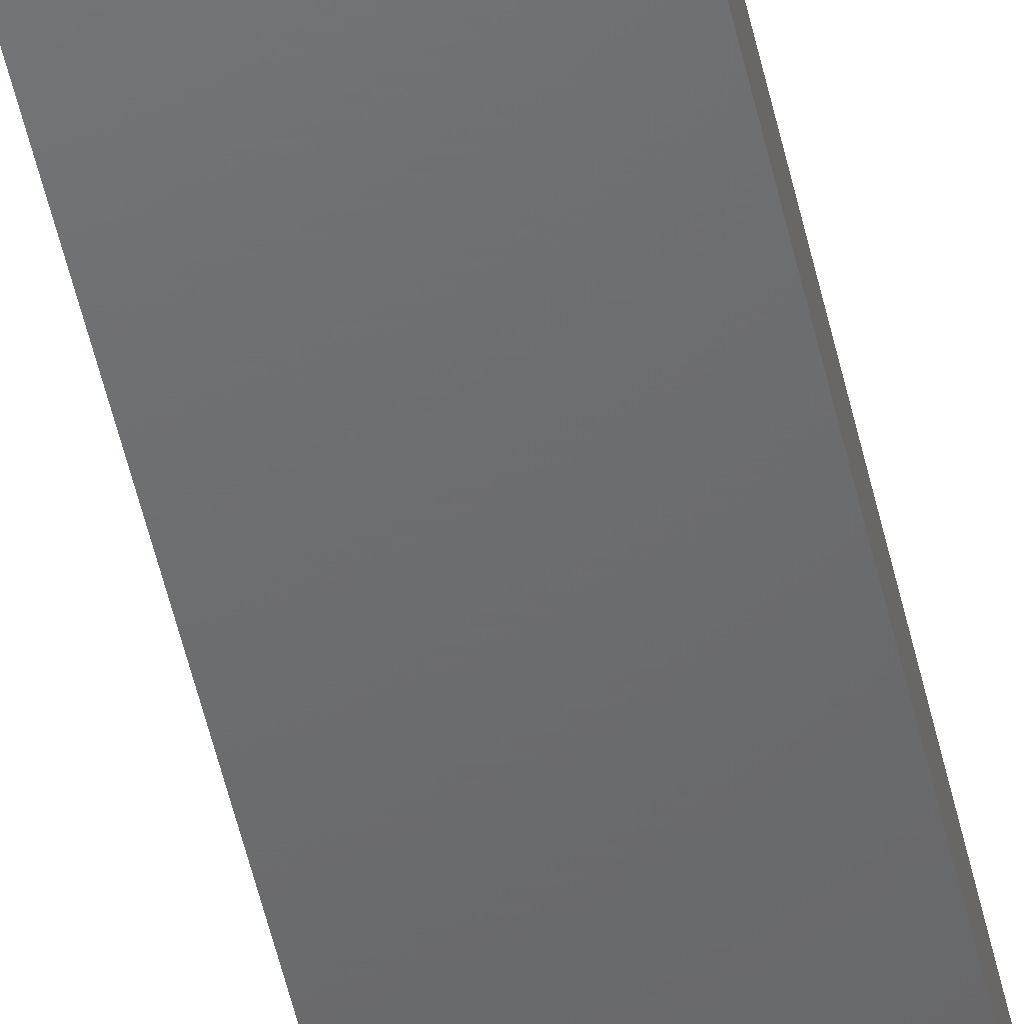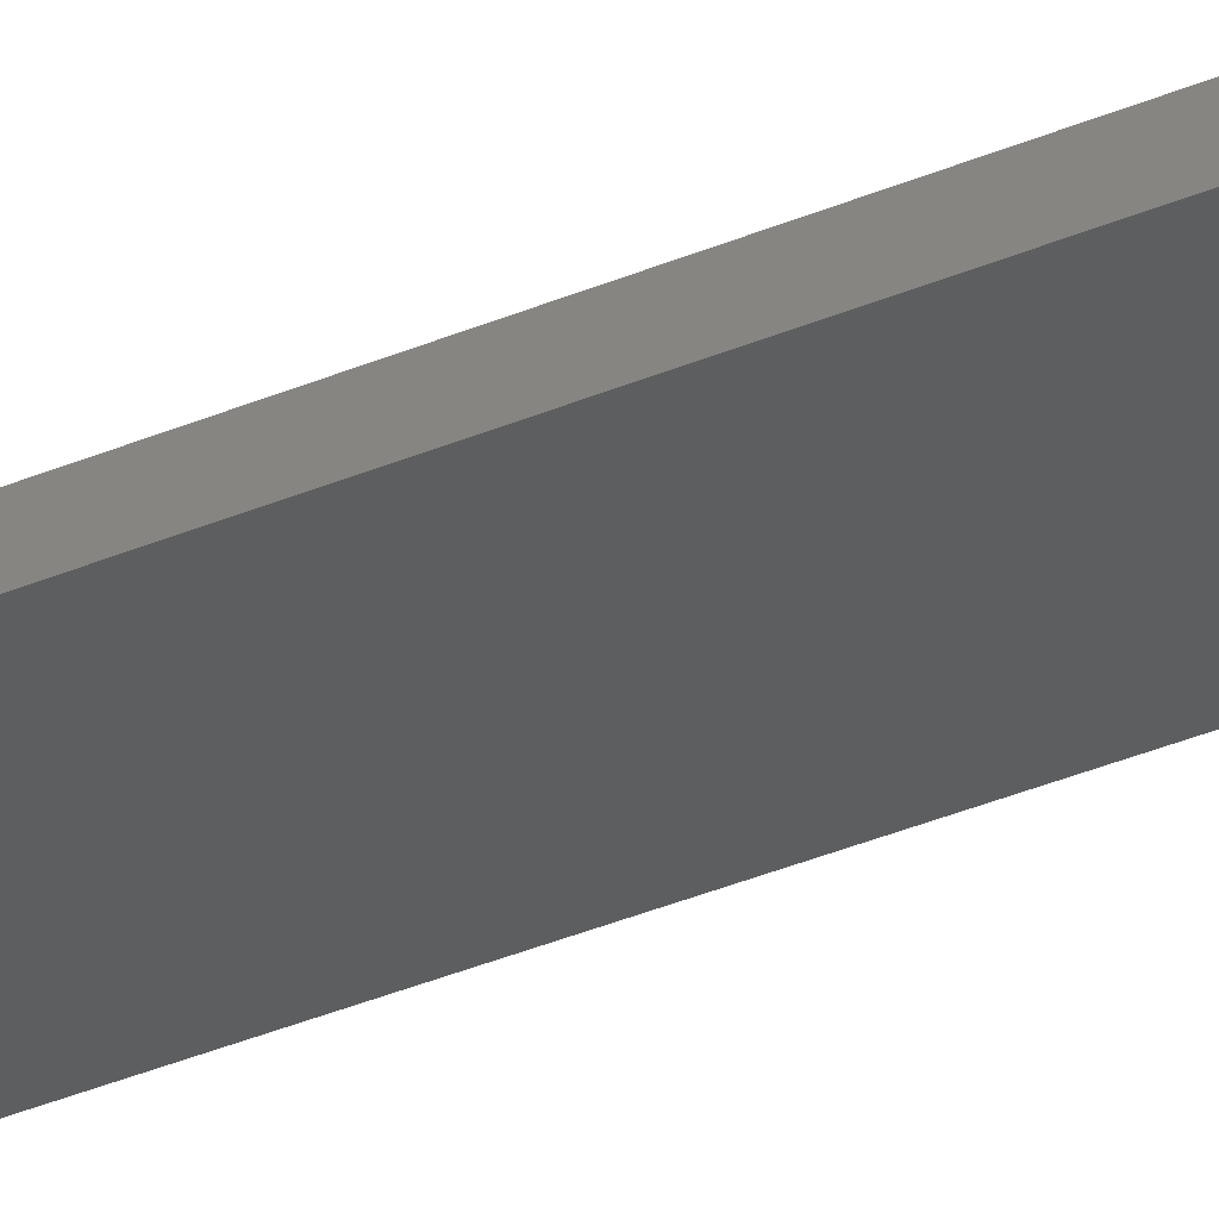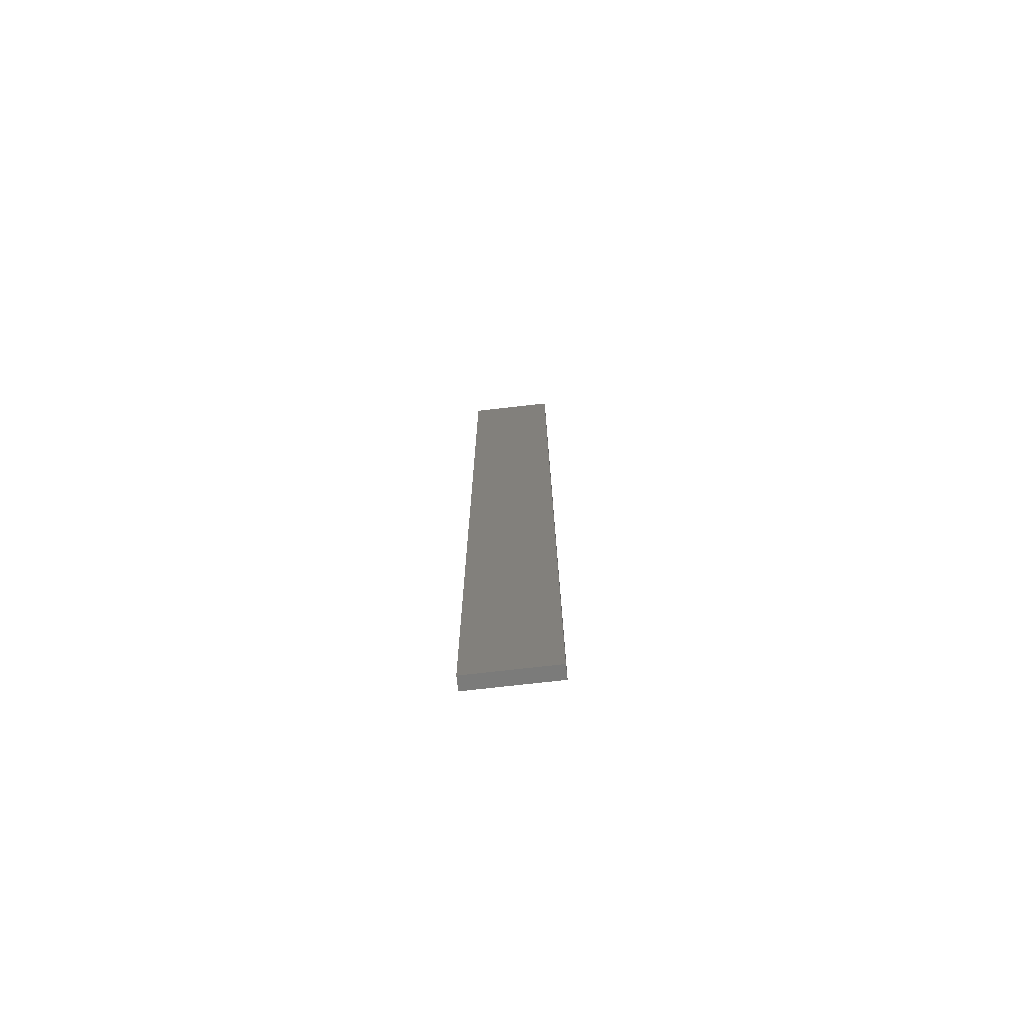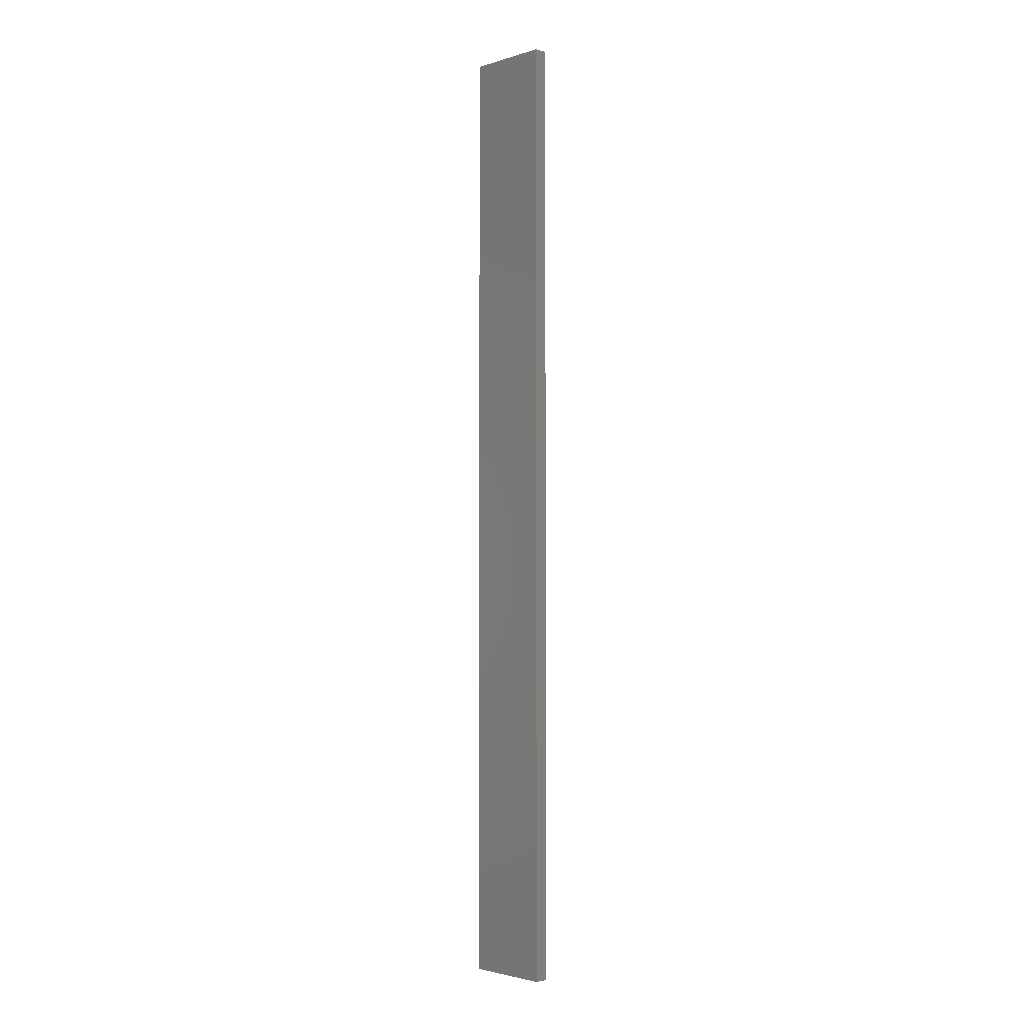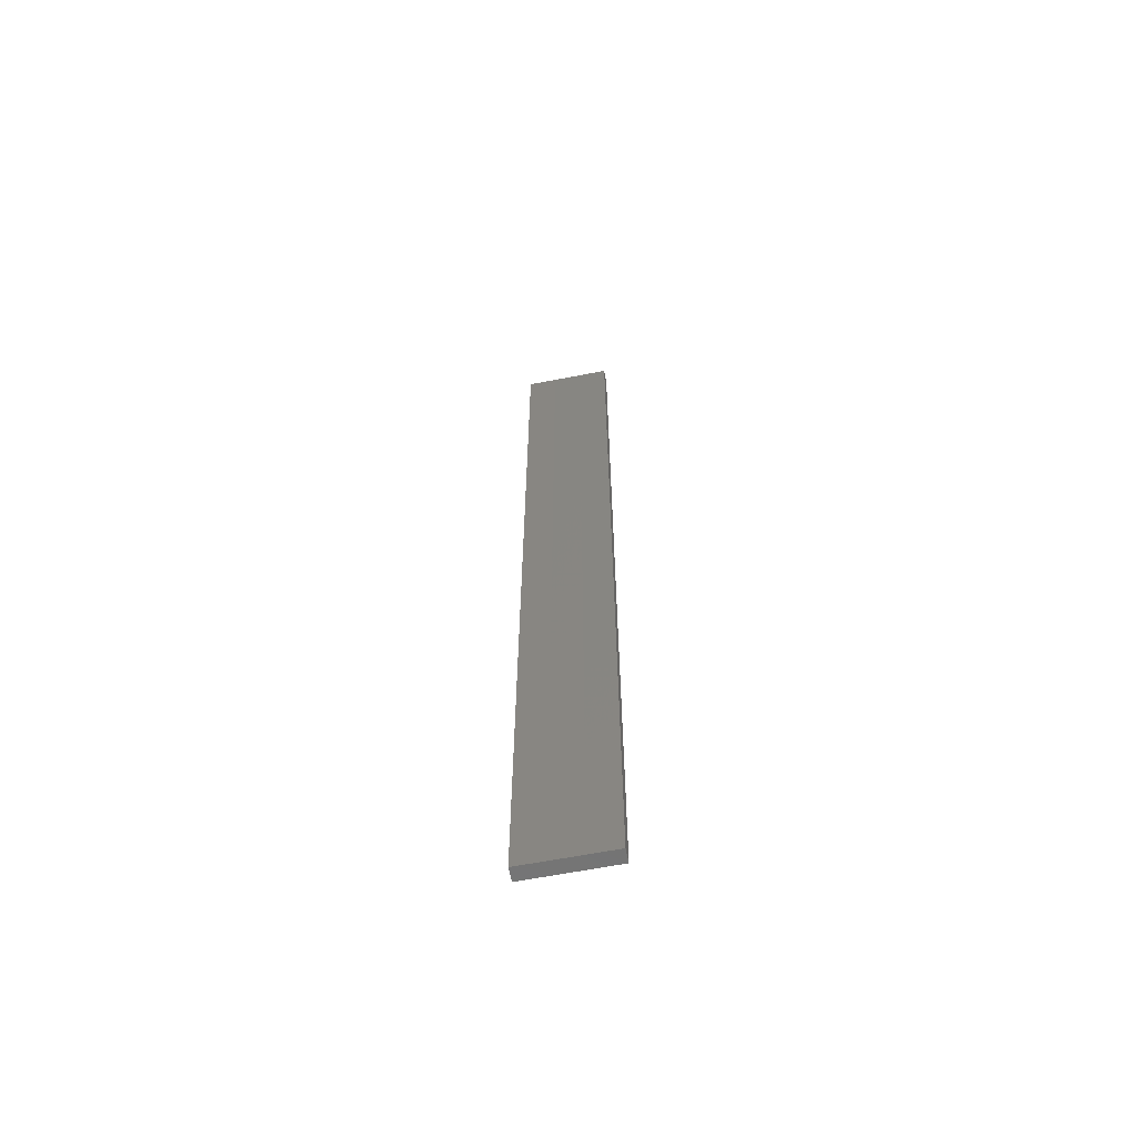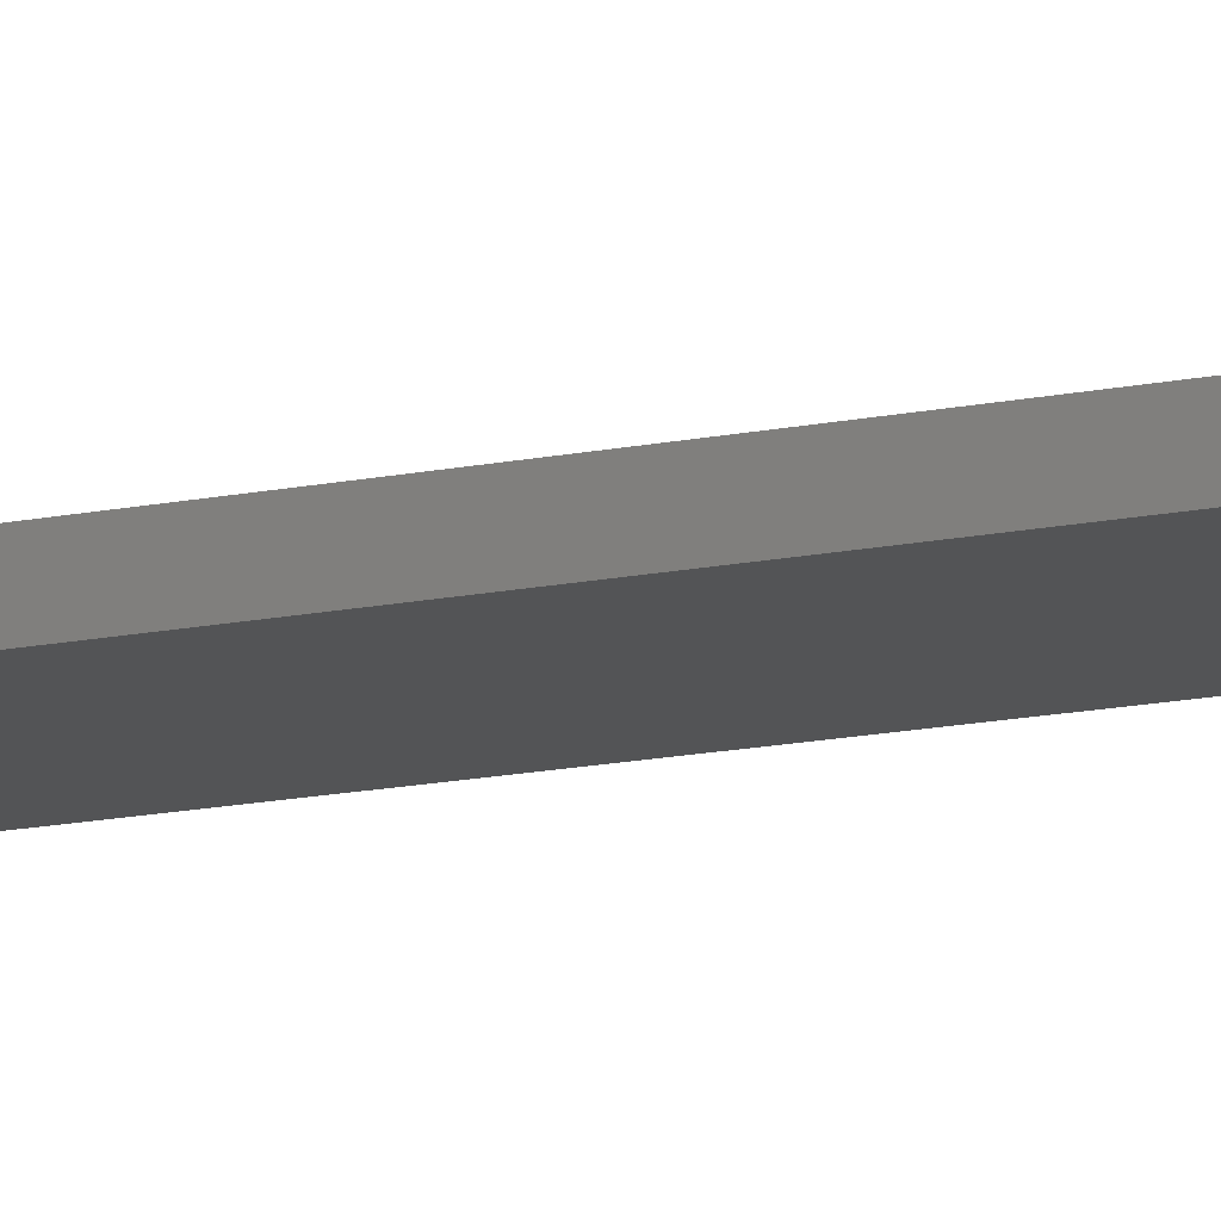
<metadata>
{"format":"stl","ext":"stl","renderer":"f3d","projection":"perspective","resolution":1024,"background":"white","views":[{"elev":-48.2,"azim":11.9,"up":"+Y"},{"elev":-33.7,"azim":-59.4,"up":"+Y"},{"elev":-74.2,"azim":-173.3,"up":"+Z"},{"elev":-2.4,"azim":-133.3,"up":"+Z"},{"elev":-63.3,"azim":11.3,"up":"+Z"},{"elev":-10.9,"azim":121.5,"up":"+Y"}]}
</metadata>
<code>
# stl→obj: 16 verts, 28 faces
v 0.1898 4.301 35.06
v 0.08142 4.3 35.06
v 0.08142 4.3 38.65
v 0.1898 4.301 38.65
v 0.2981 4.301 35.06
v 0.2981 4.301 38.65
v 0.4064 4.301 35.06
v 0.4064 4.301 38.65
v 0.4065 4.251 35.06
v 0.4065 4.251 38.65
v 0.0817 4.25 38.65
v 0.0817 4.25 35.06
v 0.19 4.251 38.65
v 0.19 4.251 35.06
v 0.2982 4.251 35.06
v 0.2982 4.251 38.65
f 1 2 3
f 1 3 4
f 5 4 6
f 5 1 4
f 7 6 8
f 7 5 6
f 9 7 8
f 9 8 10
f 11 12 13
f 12 14 13
f 13 15 16
f 14 15 13
f 16 9 10
f 15 9 16
f 12 11 3
f 2 12 3
f 9 15 7
f 15 5 7
f 14 1 15
f 15 1 5
f 12 2 14
f 14 2 1
f 16 10 8
f 6 16 8
f 4 13 16
f 4 16 6
f 3 11 13
f 3 13 4

</code>
